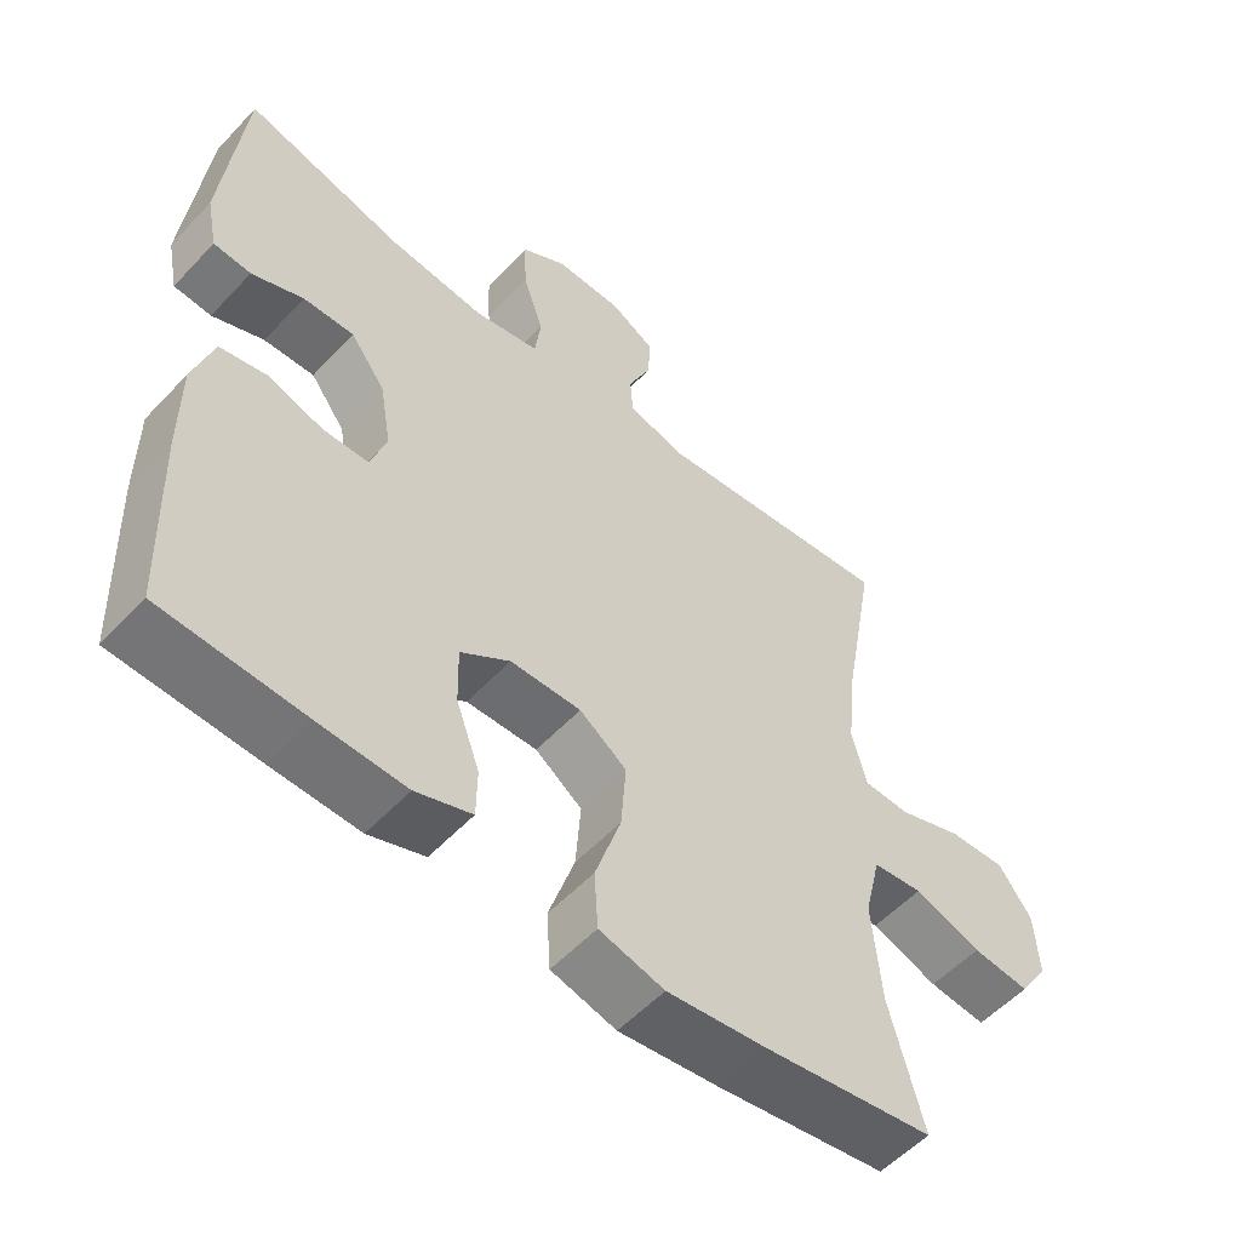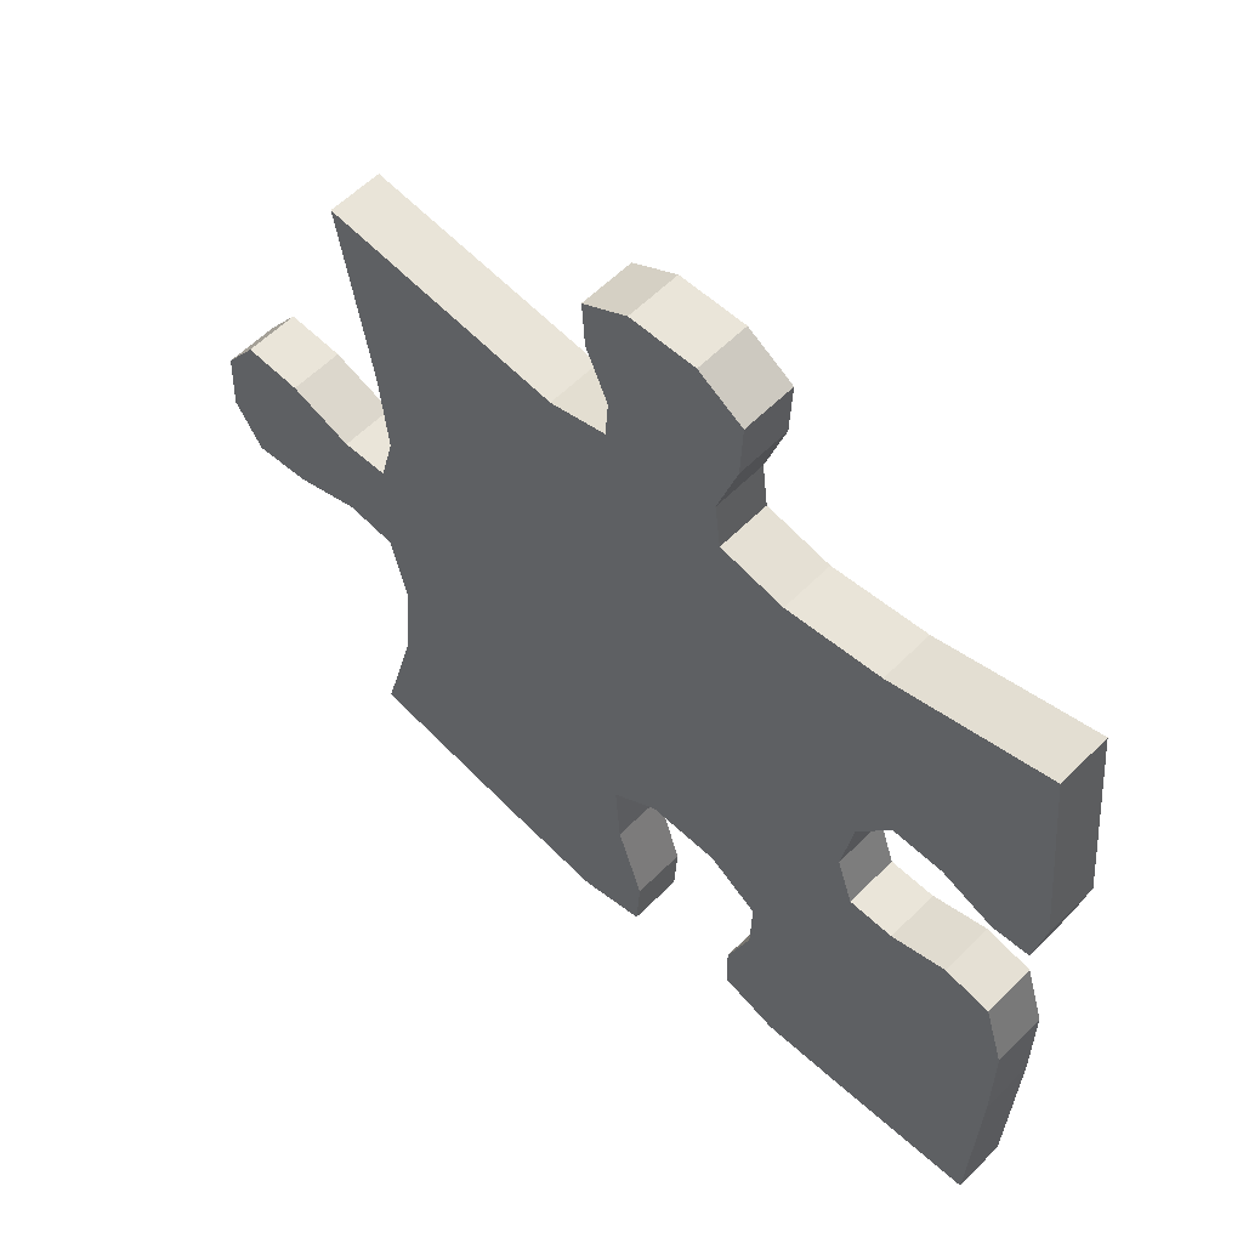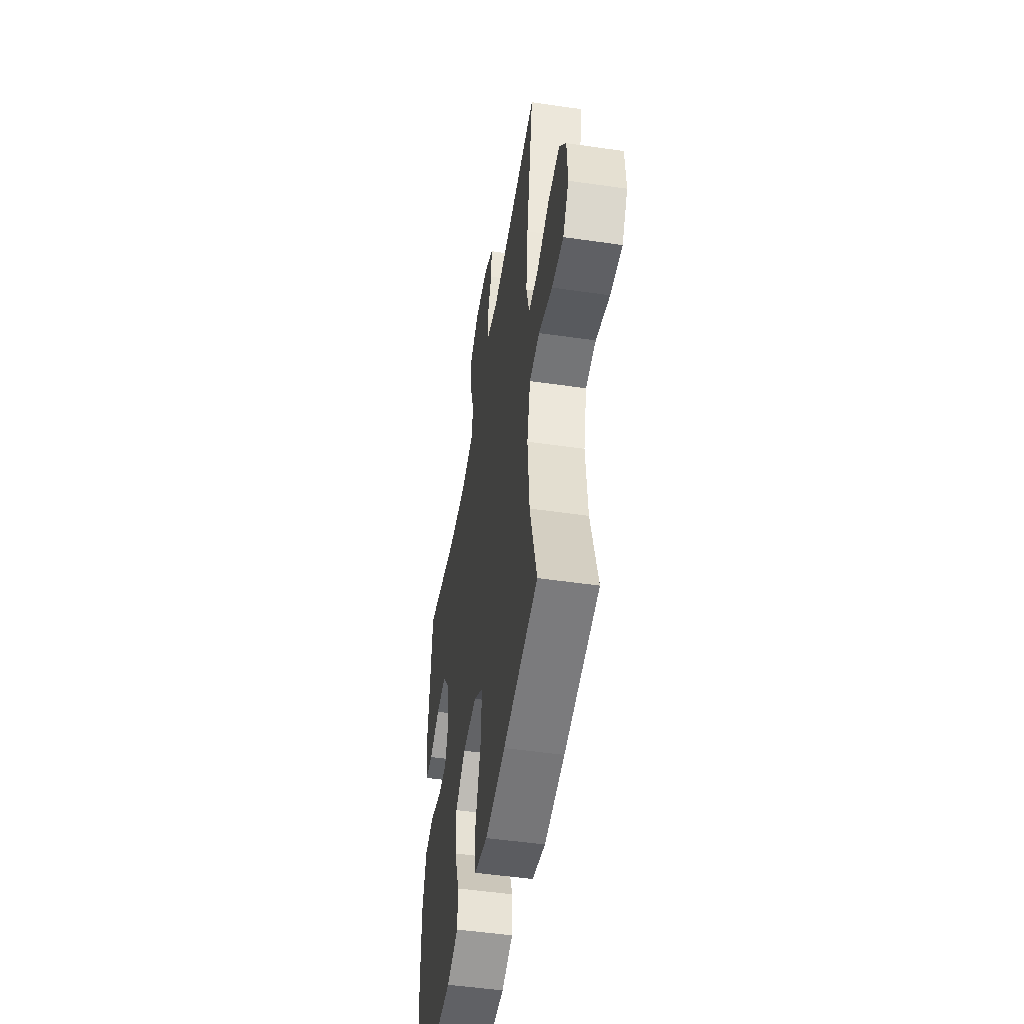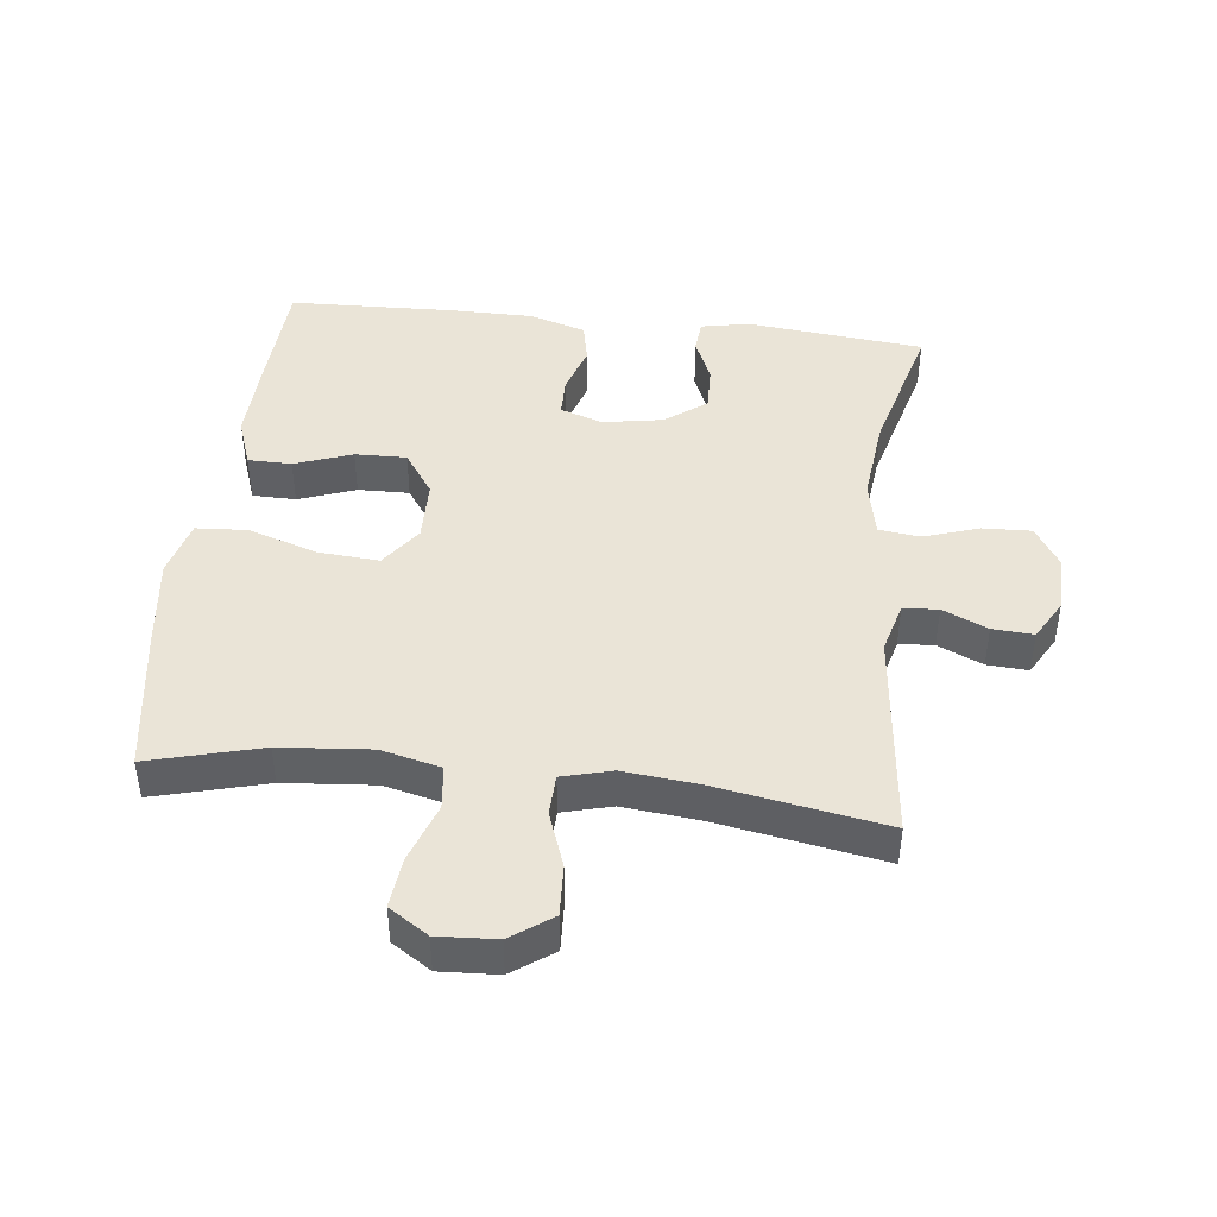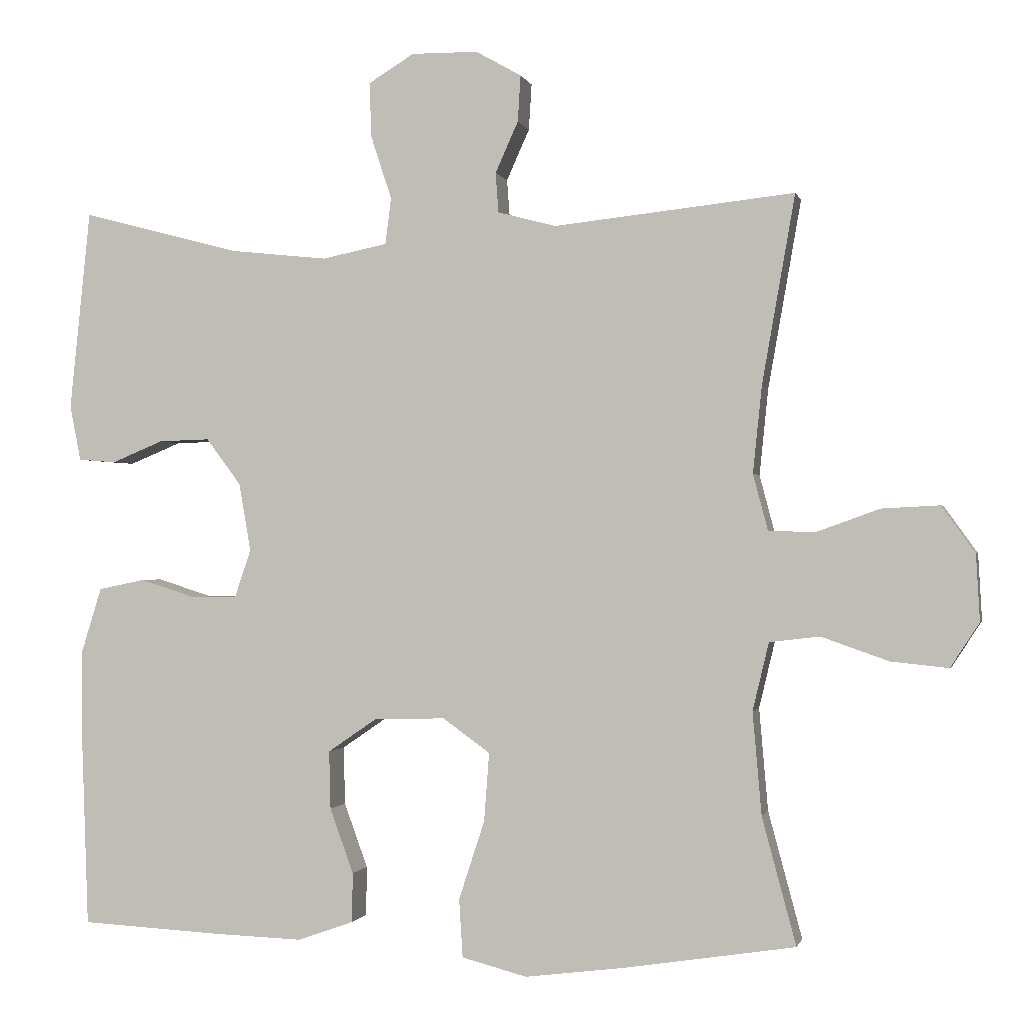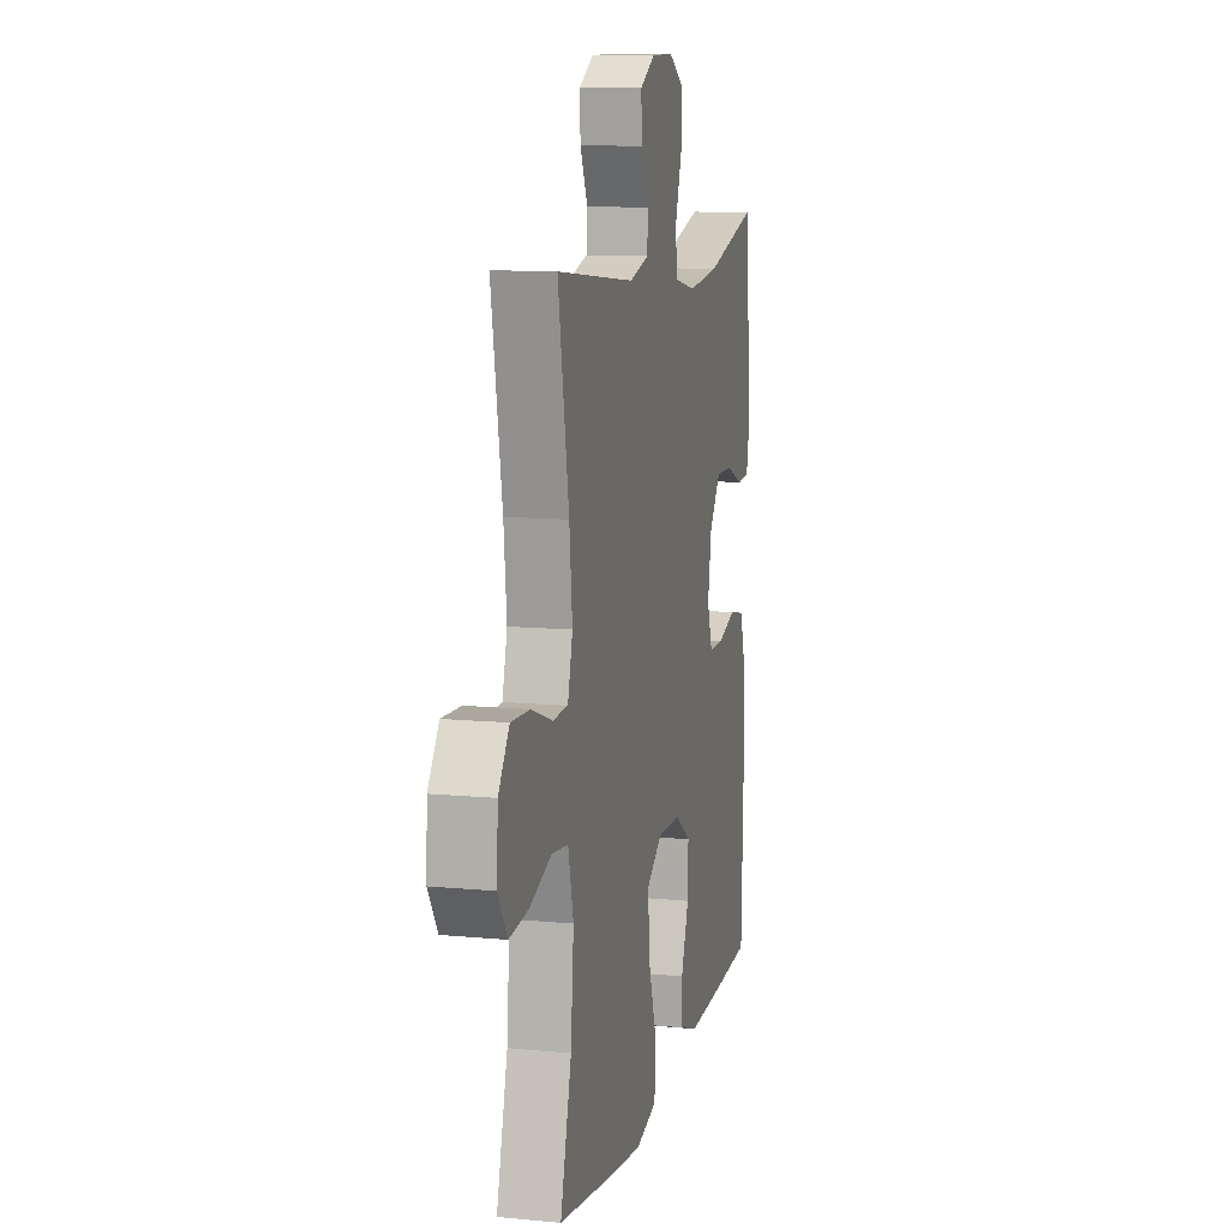
<metadata>
{"format":"obj","ext":"obj","renderer":"f3d","projection":"perspective","resolution":1024,"background":"white","views":[{"elev":-54.8,"azim":137.9,"up":"+Z"},{"elev":57.8,"azim":44.0,"up":"+Z"},{"elev":-49.7,"azim":-99.1,"up":"+Z"},{"elev":43.9,"azim":-83.4,"up":"+Y"},{"elev":-0.8,"azim":-167.2,"up":"+Z"},{"elev":11.0,"azim":-76.7,"up":"+Z"}]}
</metadata>
<code>
v -0.5 0.07 -0.5
v -0.454 0.07 -0.328
v -0.442 0.07 -0.189
v -0.464 0.07 -0.097
v -0.532 0.07 -0.089
v -0.623 0.07 -0.121
v -0.701 0.07 -0.129
v -0.74 0.07 -0.069
v -0.735 0.07 0.021
v -0.69 0.07 0.084
v -0.612 0.07 0.08
v -0.526 0.07 0.049
v -0.463 0.07 0.051
v -0.443 0.07 0.127
v -0.455 0.07 0.244
v -0.5 0.07 0.5
v -0.174 0.07 0.465
v -0.095 0.07 0.486
v -0.091 0.07 0.54
v -0.122 0.07 0.609
v -0.126 0.07 0.672
v -0.064 0.07 0.707
v 0.026 0.07 0.708
v 0.088 0.07 0.67
v 0.085 0.07 0.595
v 0.057 0.07 0.51
v 0.065 0.07 0.447
v 0.153 0.07 0.429
v 0.284 0.07 0.443
v 0.5 0.07 0.5
v 0.528 0.07 0.228
v 0.513 0.07 0.153
v 0.462 0.07 0.149
v 0.392 0.07 0.178
v 0.323 0.07 0.18
v 0.276 0.07 0.117
v 0.26 0.07 0.025
v 0.282 0.07 -0.04
v 0.343 0.07 -0.041
v 0.419 0.07 -0.017
v 0.482 0.07 -0.03
v 0.509 0.07 -0.117
v 0.509 0.07 -0.247
v 0.5 0.07 -0.5
v 0.307 0.07 -0.51
v 0.188 0.07 -0.514
v 0.112 0.07 -0.487
v 0.111 0.07 -0.42
v 0.143 0.07 -0.332
v 0.145 0.07 -0.253
v 0.078 0.07 -0.207
v -0.018 0.07 -0.205
v -0.082 0.07 -0.251
v -0.075 0.07 -0.344
v -0.04 0.07 -0.451
v -0.045 0.07 -0.53
v -0.133 0.07 -0.553
v -0.268 0.07 -0.536
v -0.5 0 -0.5
v -0.454 0 -0.328
v -0.442 0 -0.189
v -0.464 0 -0.097
v -0.532 0 -0.089
v -0.623 0 -0.121
v -0.701 0 -0.129
v -0.74 0 -0.069
v -0.735 0 0.021
v -0.69 0 0.084
v -0.612 0 0.08
v -0.526 0 0.049
v -0.463 0 0.051
v -0.443 0 0.127
v -0.455 0 0.244
v -0.5 0 0.5
v -0.174 0 0.465
v -0.095 0 0.486
v -0.091 0 0.54
v -0.122 0 0.609
v -0.126 0 0.672
v -0.064 0 0.707
v 0.026 0 0.708
v 0.088 0 0.67
v 0.085 0 0.595
v 0.057 0 0.51
v 0.065 0 0.447
v 0.153 0 0.429
v 0.284 0 0.443
v 0.5 0 0.5
v 0.528 0 0.228
v 0.513 0 0.153
v 0.462 0 0.149
v 0.392 0 0.178
v 0.323 0 0.18
v 0.276 0 0.117
v 0.26 0 0.025
v 0.282 0 -0.04
v 0.343 0 -0.041
v 0.419 0 -0.017
v 0.482 0 -0.03
v 0.509 0 -0.117
v 0.509 0 -0.247
v 0.5 0 -0.5
v 0.307 0 -0.51
v 0.188 0 -0.514
v 0.112 0 -0.487
v 0.111 0 -0.42
v 0.143 0 -0.332
v 0.145 0 -0.253
v 0.078 0 -0.207
v -0.018 0 -0.205
v -0.082 0 -0.251
v -0.075 0 -0.344
v -0.04 0 -0.451
v -0.045 0 -0.53
v -0.133 0 -0.553
v -0.268 0 -0.536
f 58 1 2
f 57 58 2
f 56 57 2
f 55 56 2
f 54 55 2
f 53 54 2 3
f 52 53 3 4
f 51 52 4
f 47 48 49
f 46 47 49
f 45 46 49
f 44 45 49
f 43 44 49
f 42 43 49
f 41 42 49
f 40 41 49
f 39 40 49
f 38 39 49 50
f 37 38 50 51
f 32 33 34
f 31 32 34
f 30 31 34
f 29 30 34
f 28 29 34 35
f 27 28 35 36
f 24 25 26
f 23 24 26
f 22 23 26
f 21 22 26
f 20 21 26
f 19 20 26
f 18 19 26 27
f 37 51 4
f 36 37 4
f 27 36 4
f 18 27 4
f 17 18 4
f 10 11 12
f 9 10 12
f 8 9 12
f 7 8 12
f 6 7 12
f 5 6 12
f 5 12 13
f 4 5 13
f 17 4 13 14
f 15 16 17
f 14 15 17
f 60 59 116
f 60 116 115
f 60 115 114
f 60 114 113
f 60 113 112
f 61 60 112 111
f 62 61 111 110
f 62 110 109
f 107 106 105
f 107 105 104
f 107 104 103
f 107 103 102
f 107 102 101
f 107 101 100
f 107 100 99
f 107 99 98
f 107 98 97
f 108 107 97 96
f 109 108 96 95
f 92 91 90
f 92 90 89
f 92 89 88
f 92 88 87
f 93 92 87 86
f 94 93 86 85
f 84 83 82
f 84 82 81
f 84 81 80
f 84 80 79
f 84 79 78
f 84 78 77
f 85 84 77 76
f 62 109 95
f 62 95 94
f 62 94 85
f 62 85 76
f 62 76 75
f 70 69 68
f 70 68 67
f 70 67 66
f 70 66 65
f 70 65 64
f 70 64 63
f 71 70 63
f 71 63 62
f 72 71 62 75
f 75 74 73
f 75 73 72
f 1 59 60 2
f 2 60 61 3
f 3 61 62 4
f 4 62 63 5
f 5 63 64 6
f 6 64 65 7
f 7 65 66 8
f 8 66 67 9
f 9 67 68 10
f 10 68 69 11
f 11 69 70 12
f 12 70 71 13
f 13 71 72 14
f 14 72 73 15
f 15 73 74 16
f 16 74 75 17
f 17 75 76 18
f 18 76 77 19
f 19 77 78 20
f 20 78 79 21
f 21 79 80 22
f 22 80 81 23
f 23 81 82 24
f 24 82 83 25
f 25 83 84 26
f 26 84 85 27
f 27 85 86 28
f 28 86 87 29
f 29 87 88 30
f 30 88 89 31
f 31 89 90 32
f 32 90 91 33
f 33 91 92 34
f 34 92 93 35
f 35 93 94 36
f 36 94 95 37
f 37 95 96 38
f 38 96 97 39
f 39 97 98 40
f 40 98 99 41
f 41 99 100 42
f 42 100 101 43
f 43 101 102 44
f 44 102 103 45
f 45 103 104 46
f 46 104 105 47
f 47 105 106 48
f 48 106 107 49
f 49 107 108 50
f 50 108 109 51
f 51 109 110 52
f 52 110 111 53
f 53 111 112 54
f 54 112 113 55
f 55 113 114 56
f 56 114 115 57
f 57 115 116 58
f 58 116 59 1

</code>
